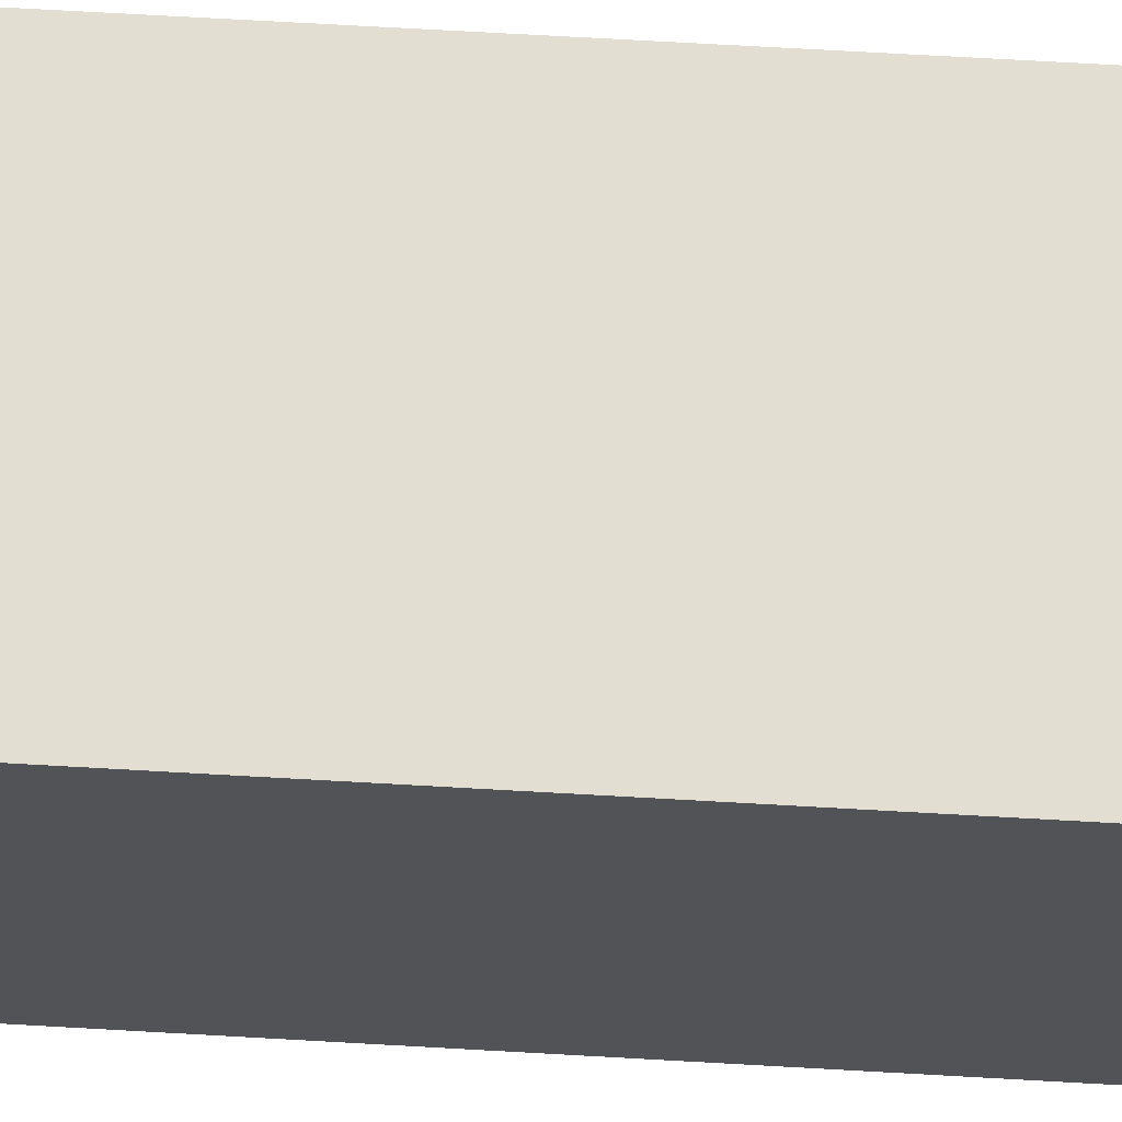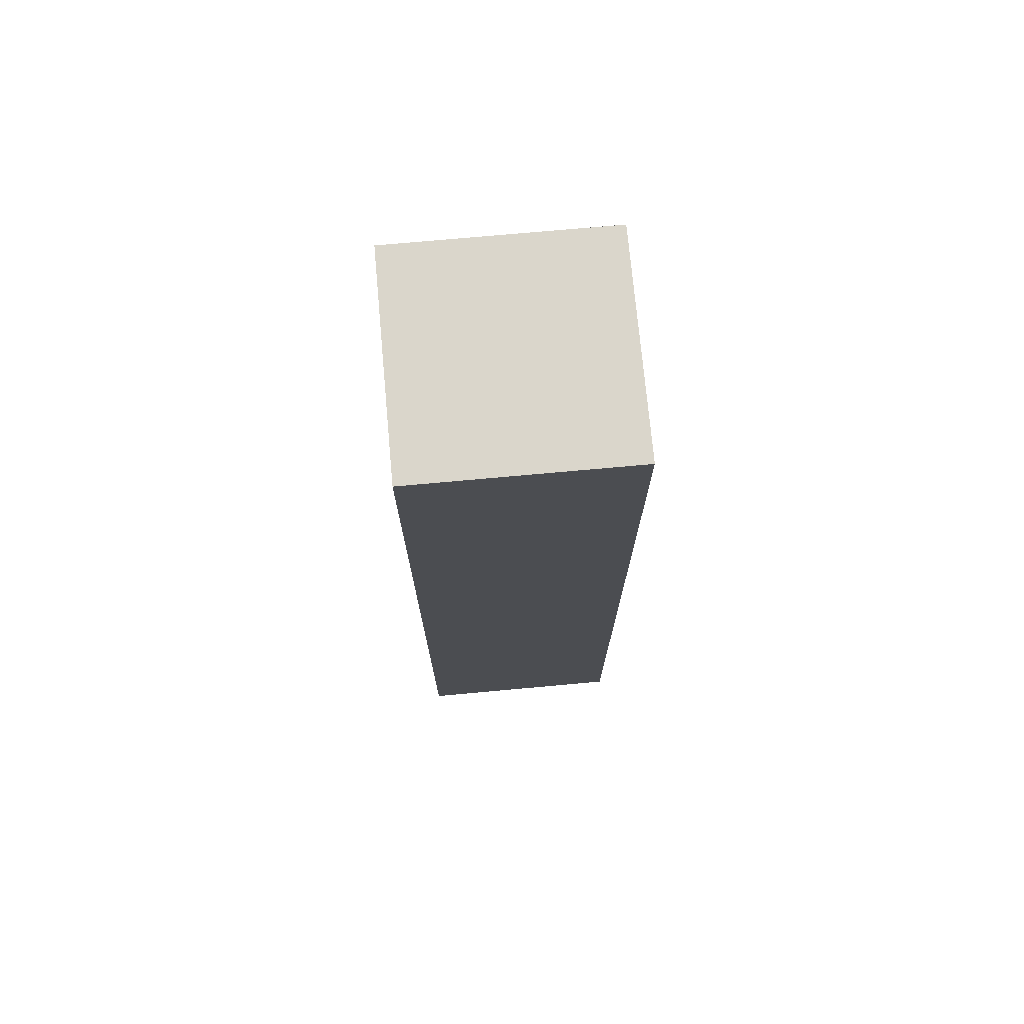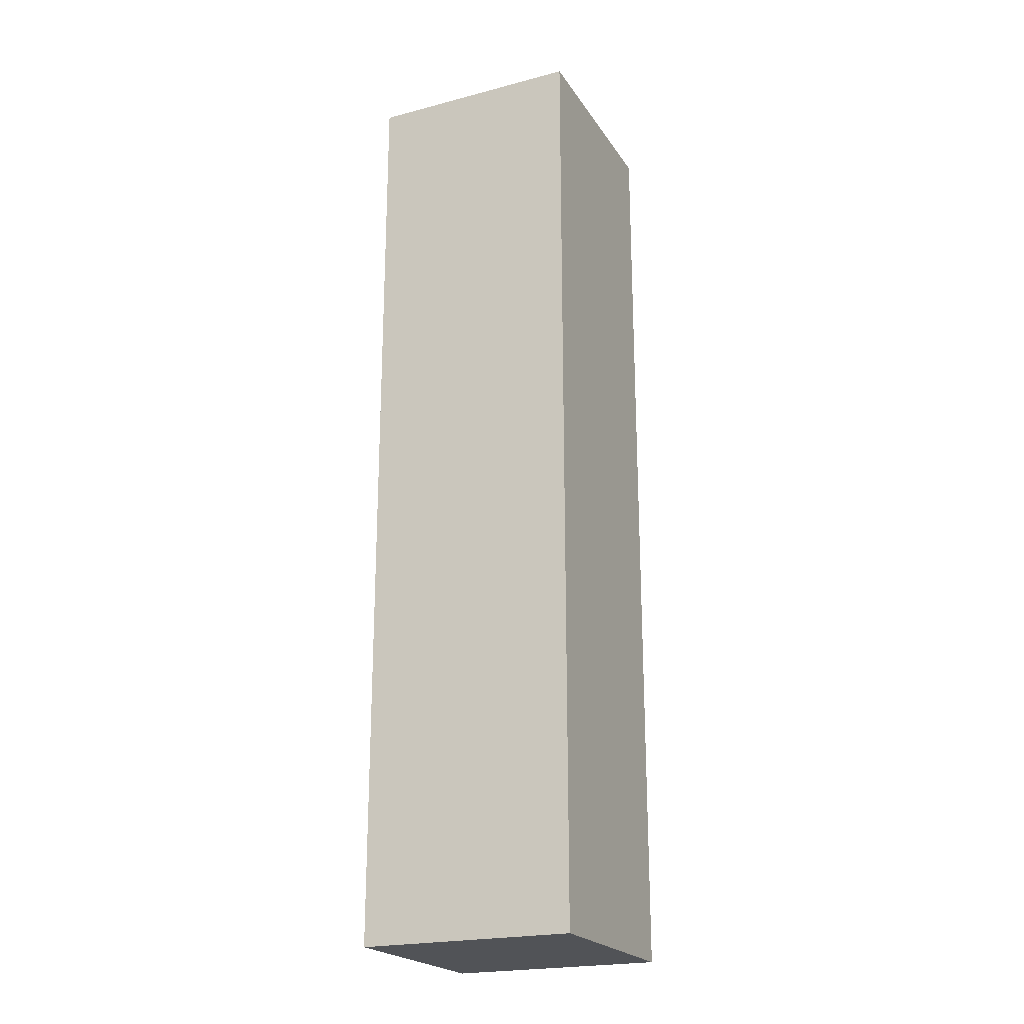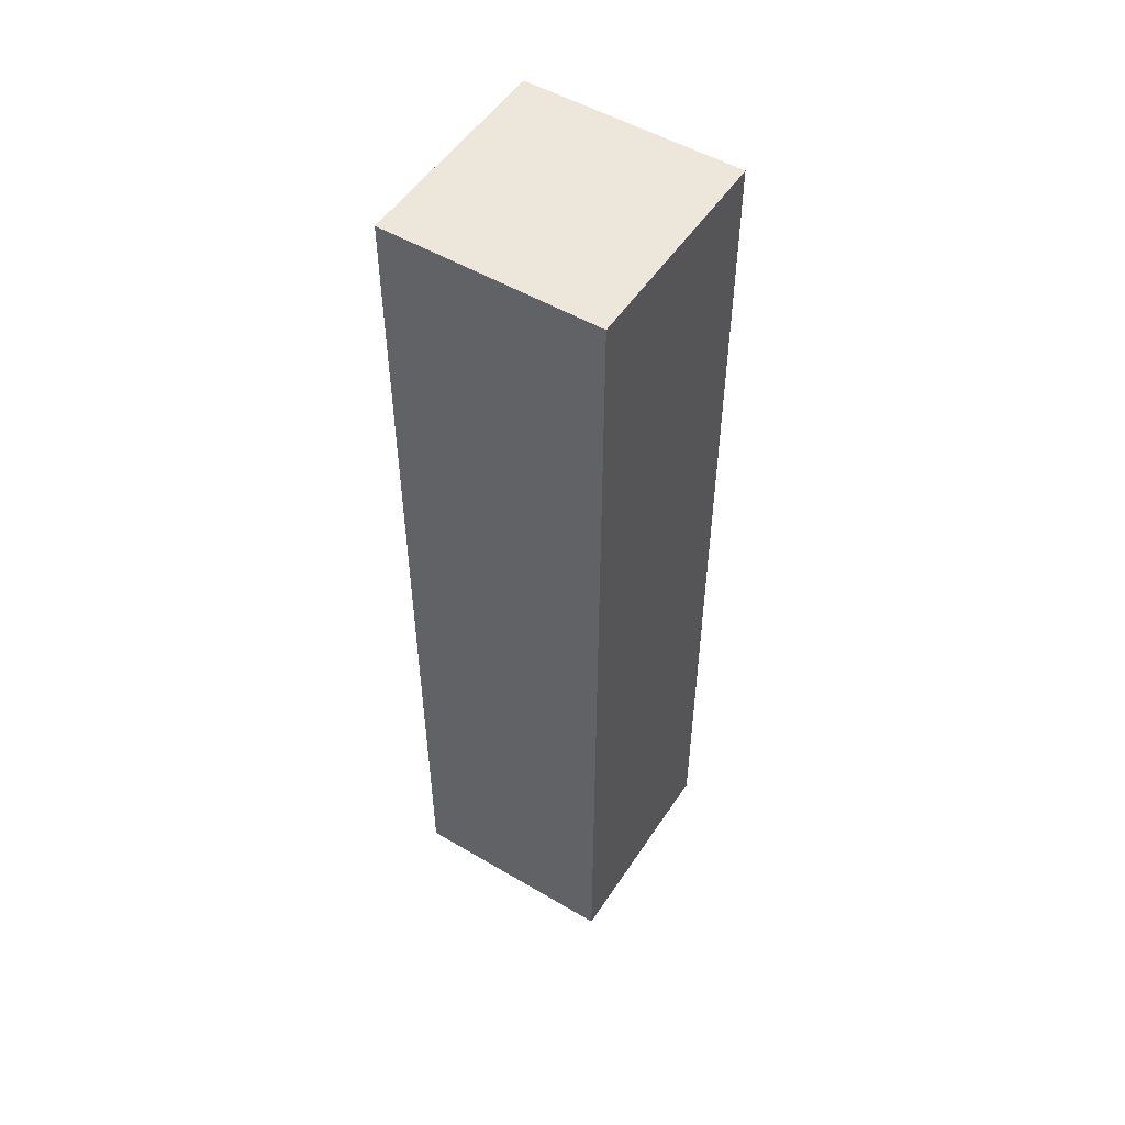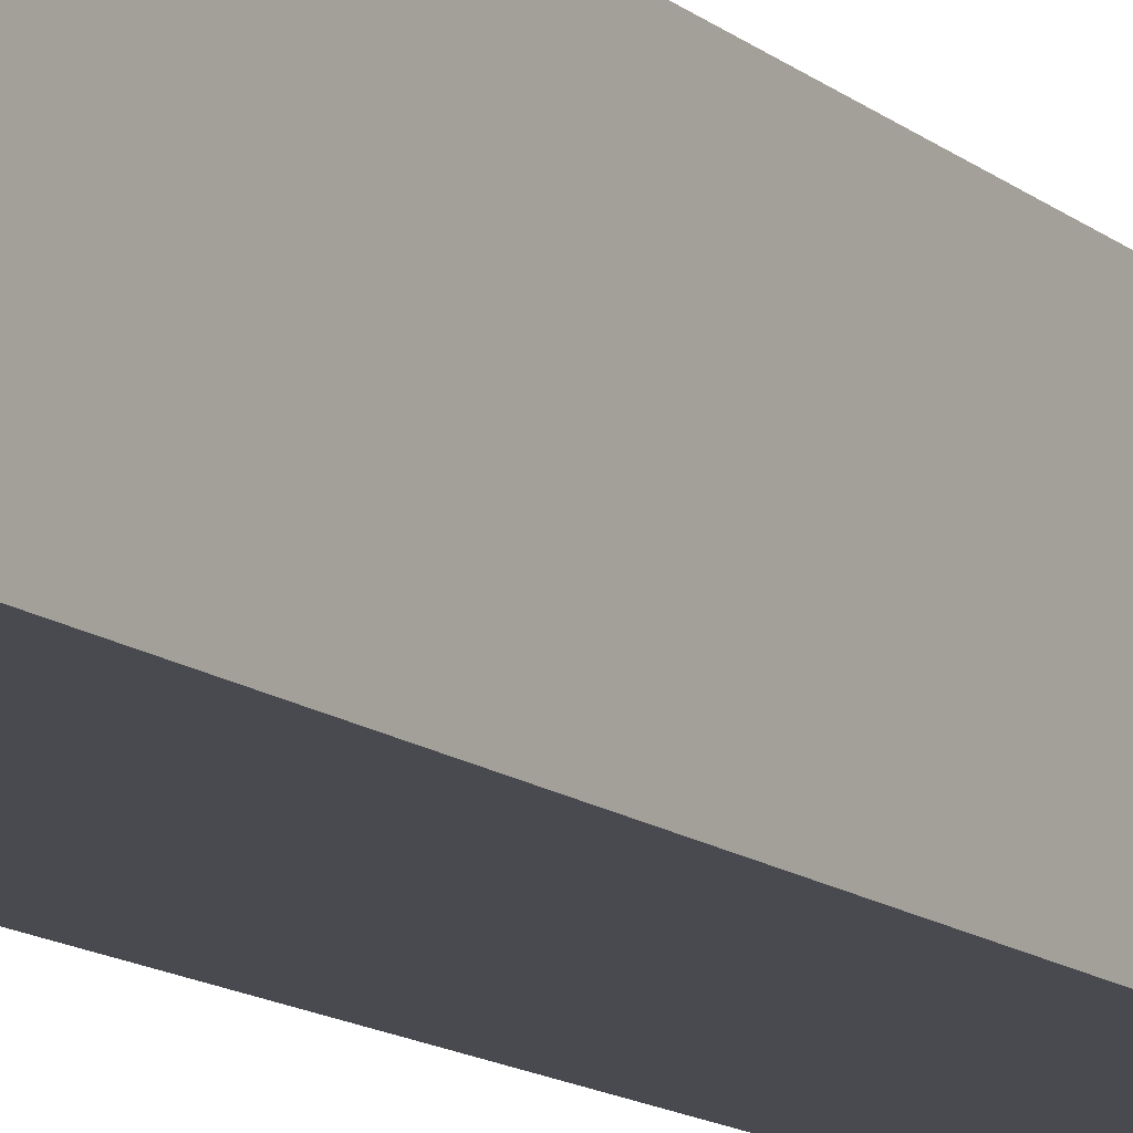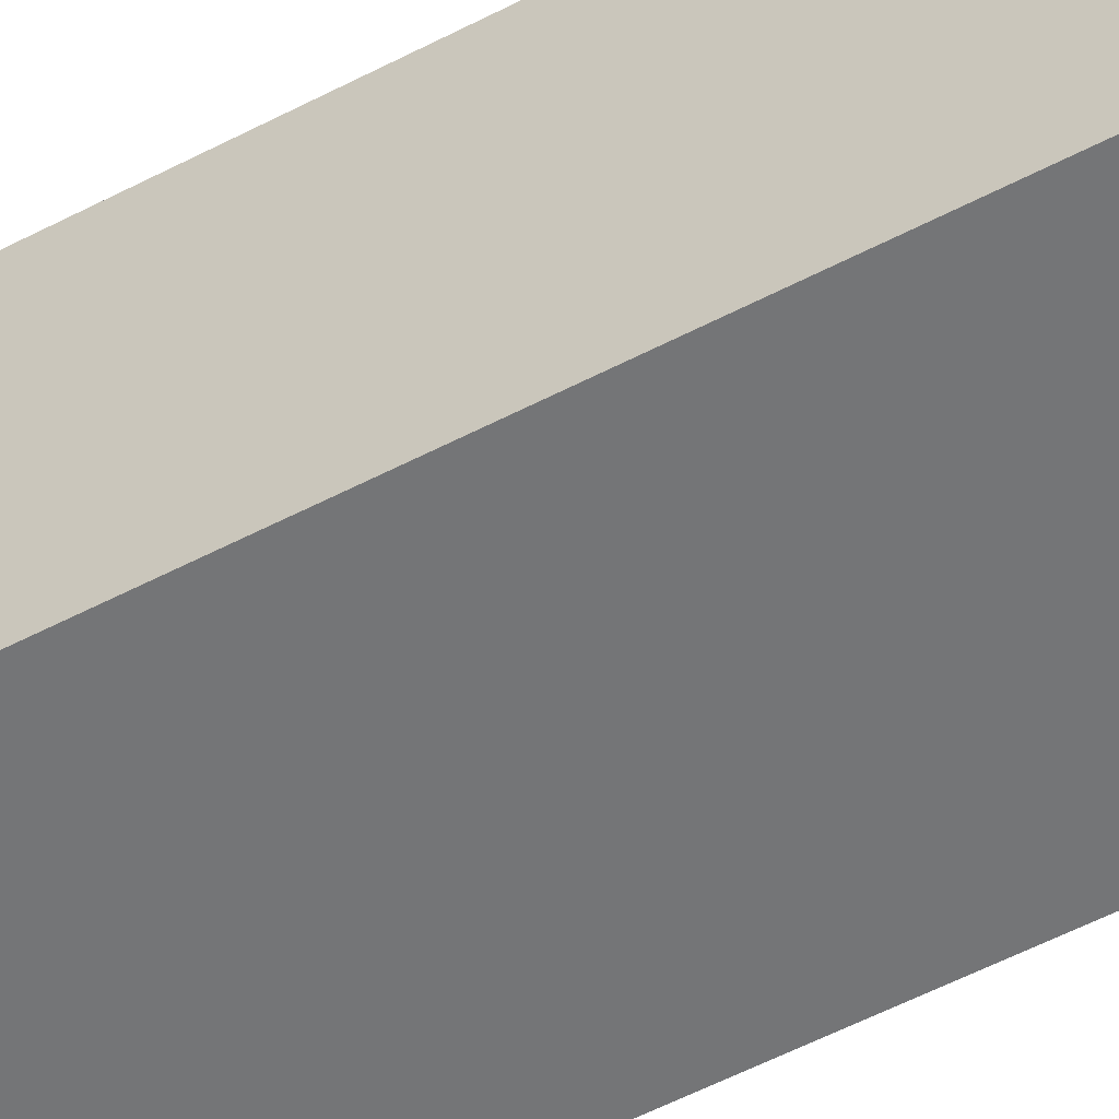
<metadata>
{"format":"obj","ext":"obj","renderer":"f3d","projection":"perspective","resolution":1024,"background":"white","views":[{"elev":67.9,"azim":93.3,"up":"+Z"},{"elev":73.7,"azim":174.8,"up":"+Y"},{"elev":-21.9,"azim":24.6,"up":"+Y"},{"elev":51.9,"azim":-147.5,"up":"+Y"},{"elev":-13.6,"azim":30.8,"up":"+Z"},{"elev":-56.4,"azim":118.6,"up":"+Z"}]}
</metadata>
<code>
g Mesh1 Wood_Pole Model
v 0.5 2.2 -0
v 0.5 2.2 -0.5
v 0 2.2 -0.5
v 0 2.2 -0
f 1 2 3 4
v 0.5 0 -0
v 0.5 0 -0.5
f 5 6 2 1
v 0 0 -0
v 0 0 -0.5
f 7 8 6 5
f 4 3 8 7
f 8 3 2 6
f 7 5 1 4

</code>
